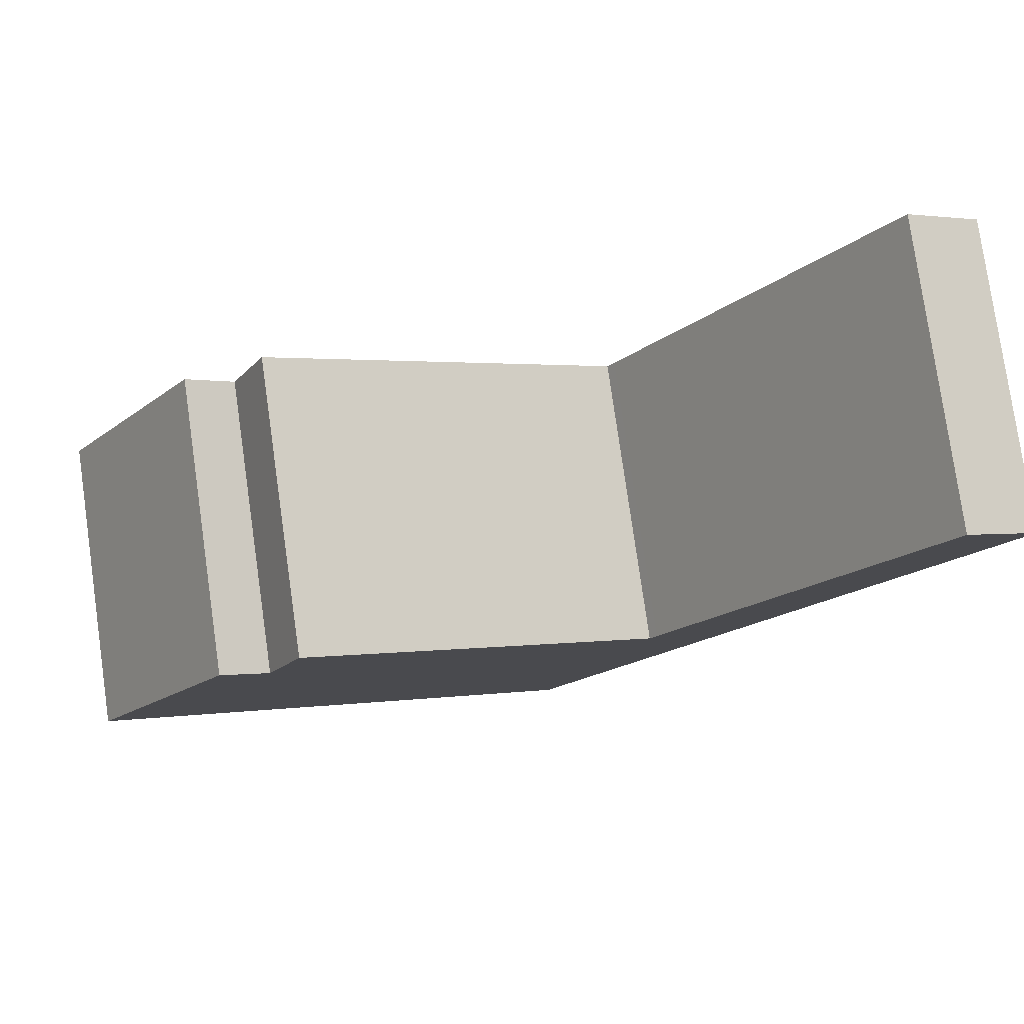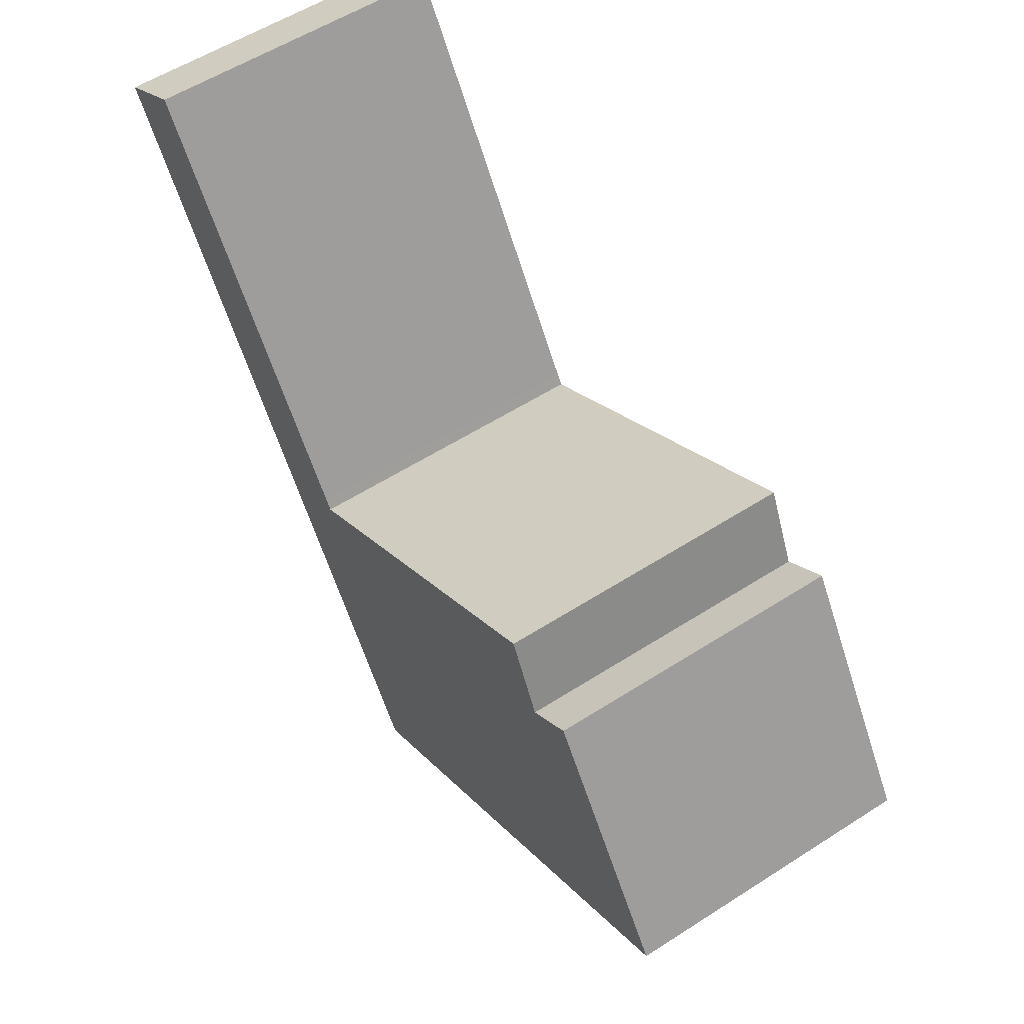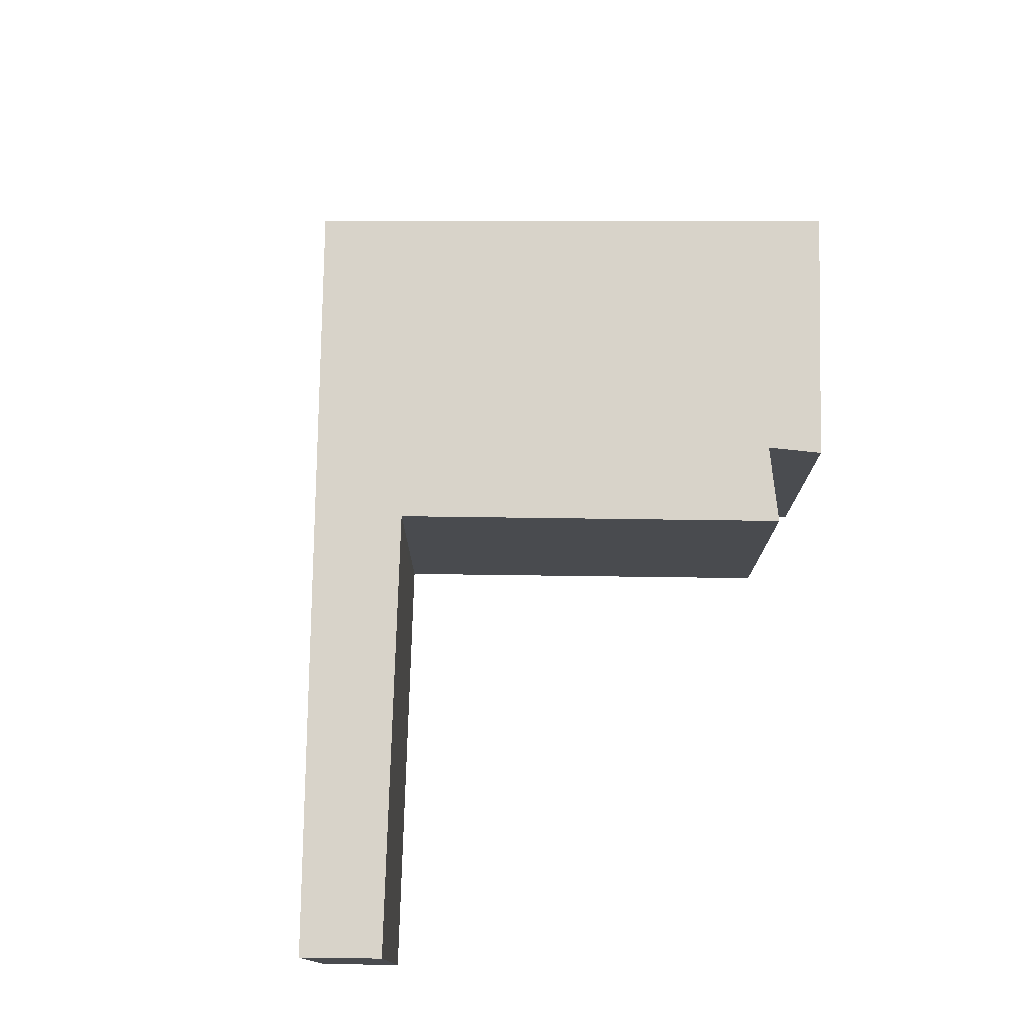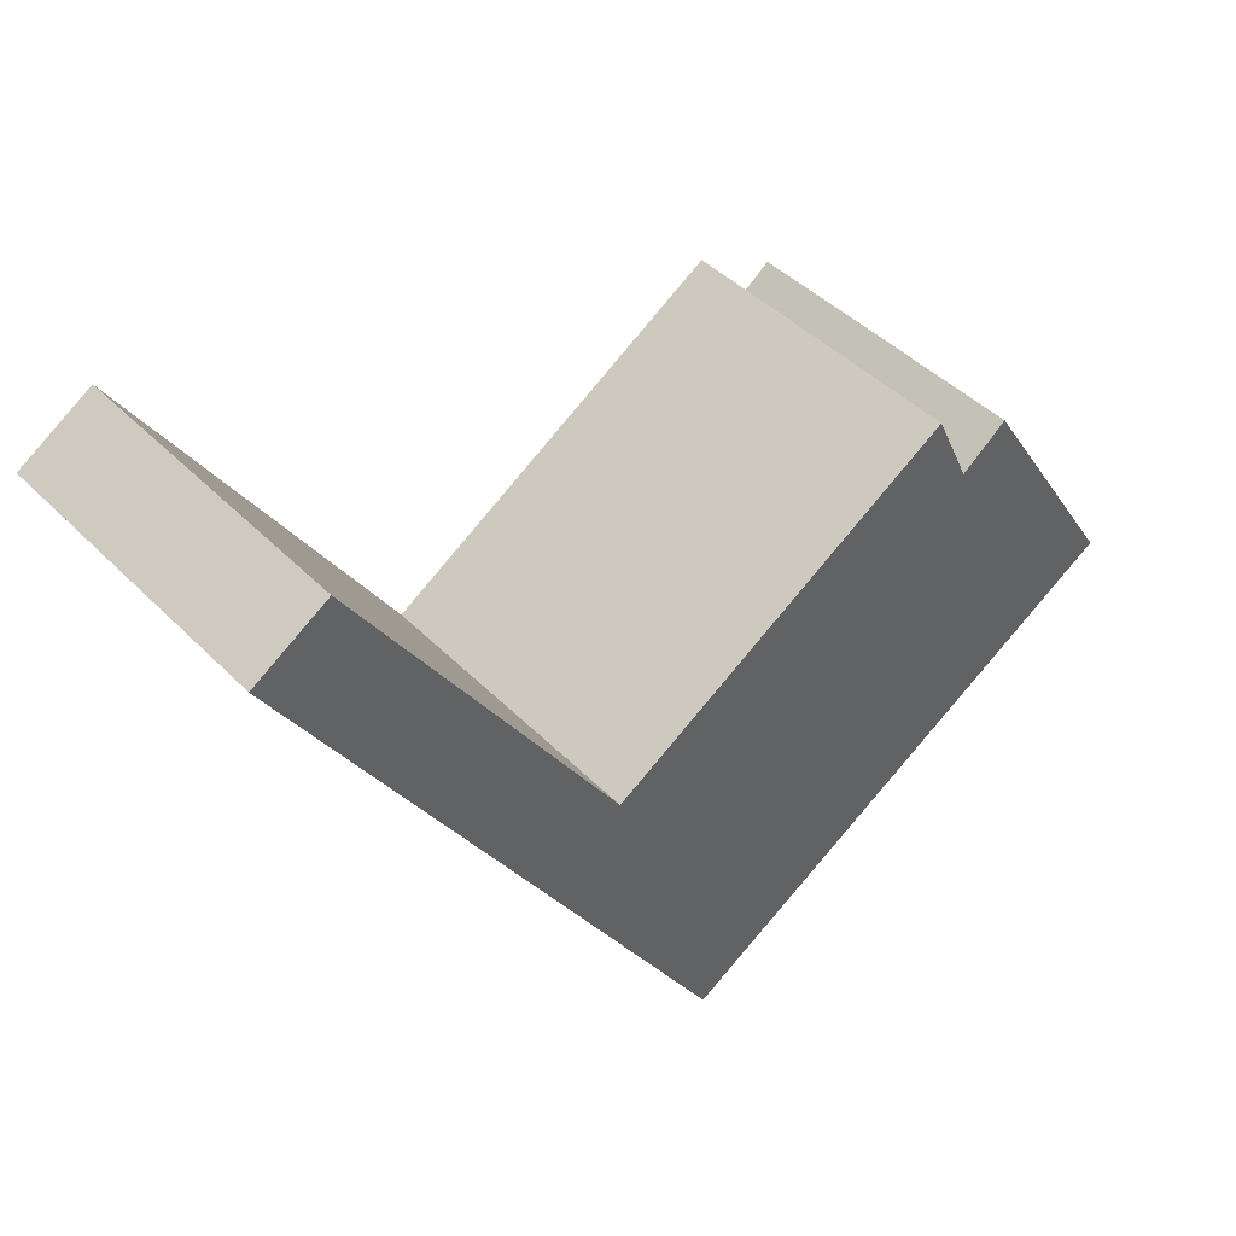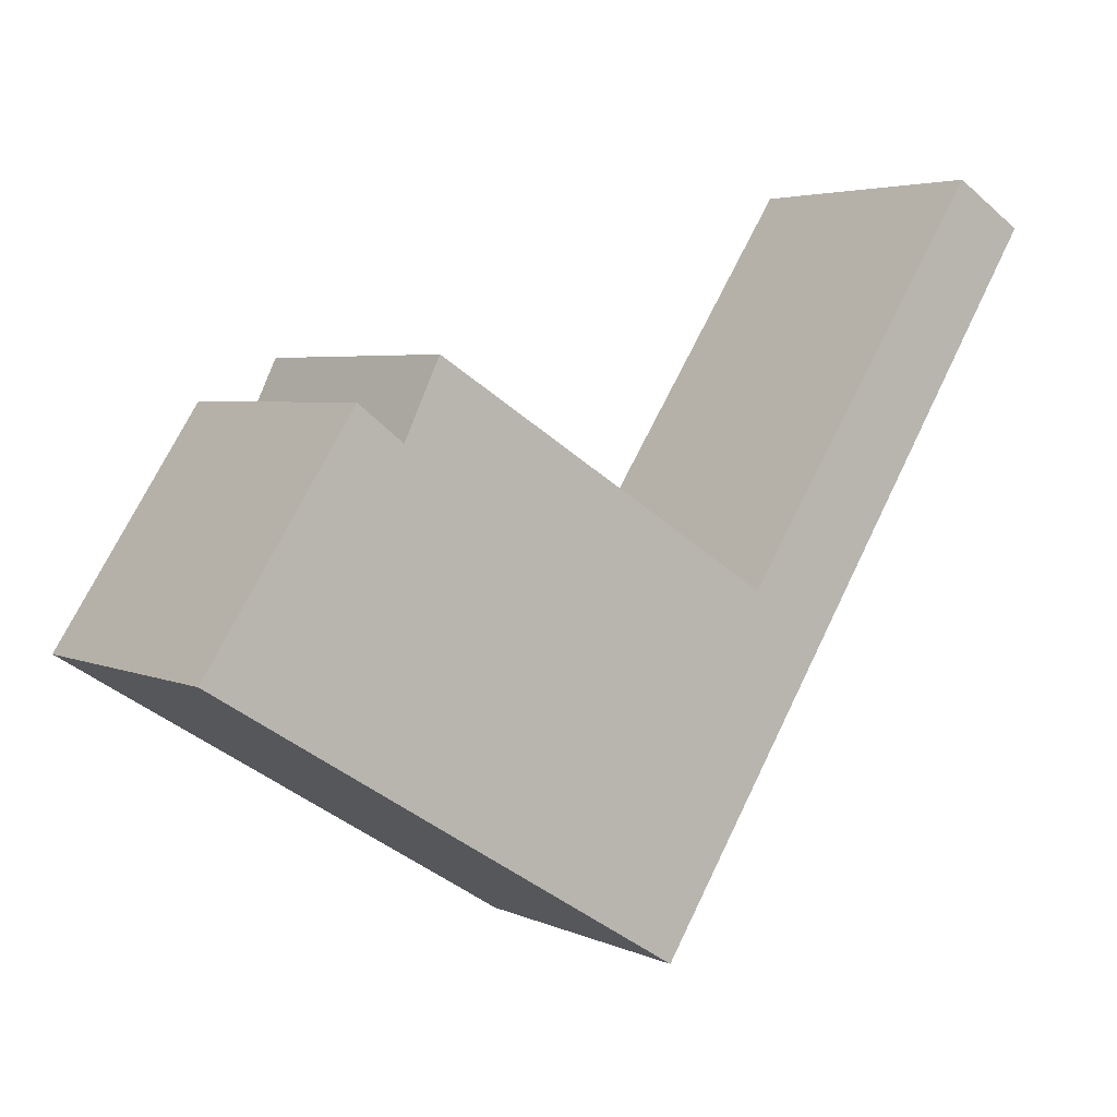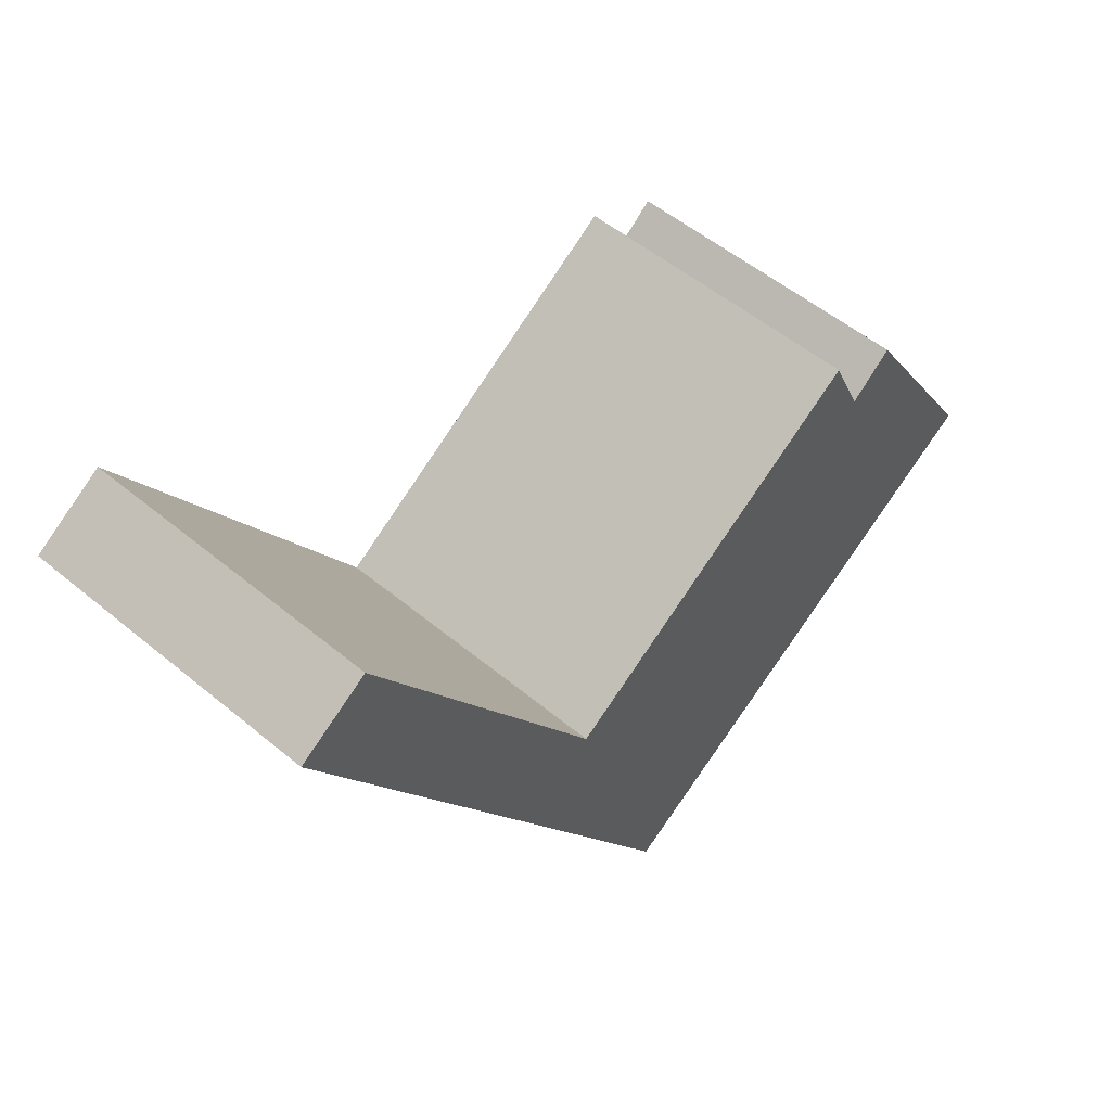
<metadata>
{"format":"obj","ext":"obj","renderer":"f3d","projection":"perspective","resolution":1024,"background":"white","views":[{"elev":78.8,"azim":171.9,"up":"+Z"},{"elev":56.7,"azim":56.2,"up":"+Z"},{"elev":76.0,"azim":-31.3,"up":"+Y"},{"elev":43.9,"azim":-40.5,"up":"+Z"},{"elev":4.0,"azim":145.5,"up":"+Z"},{"elev":53.3,"azim":-48.4,"up":"+Z"}]}
</metadata>
<code>
v  0 3.311 2.027e-16
v  0.812 3.311 0.505
v  2.698 3.311 -4.327
v  3.597 3.311 -3.78
v  4.802 3.311 -7.702
v  3.674 3.311 -3.898
v  7.563 3.311 -1.463
v  7.962 3.311 -2.305
v  8.469 3.311 -1.917
v  10.12 3.311 -4.462
v  0 0 0
v  0.812 -3.092e-17 0.505
v  3.674 2.387e-16 -3.898
v  7.563 8.958e-17 -1.463
v  7.962 1.411e-16 -2.305
v  8.469 1.174e-16 -1.917
v  3.597 2.315e-16 -3.78
v  10.12 2.732e-16 -4.462
v  4.802 4.716e-16 -7.702
v  2.698 2.65e-16 -4.327
g defaultobject
f 1 2 3
f 4 3 2
f 5 3 4
f 6 5 4
f 7 5 6
f 8 5 7
f 9 5 8
f 10 5 9
f 11 2 1
f 2 11 12
f 13 7 6
f 7 13 14
f 15 9 8
f 9 15 16
f 12 4 2
f 4 12 17
f 4 17 6
f 6 17 13
f 14 8 7
f 8 14 15
f 16 10 9
f 10 16 18
f 18 5 10
f 5 18 19
f 3 11 1
f 11 3 20
f 20 3 5
f 20 5 19
f 16 19 18
f 19 16 15
f 19 15 14
f 19 14 13
f 19 13 17
f 19 17 12
f 19 12 20
f 20 12 11

</code>
